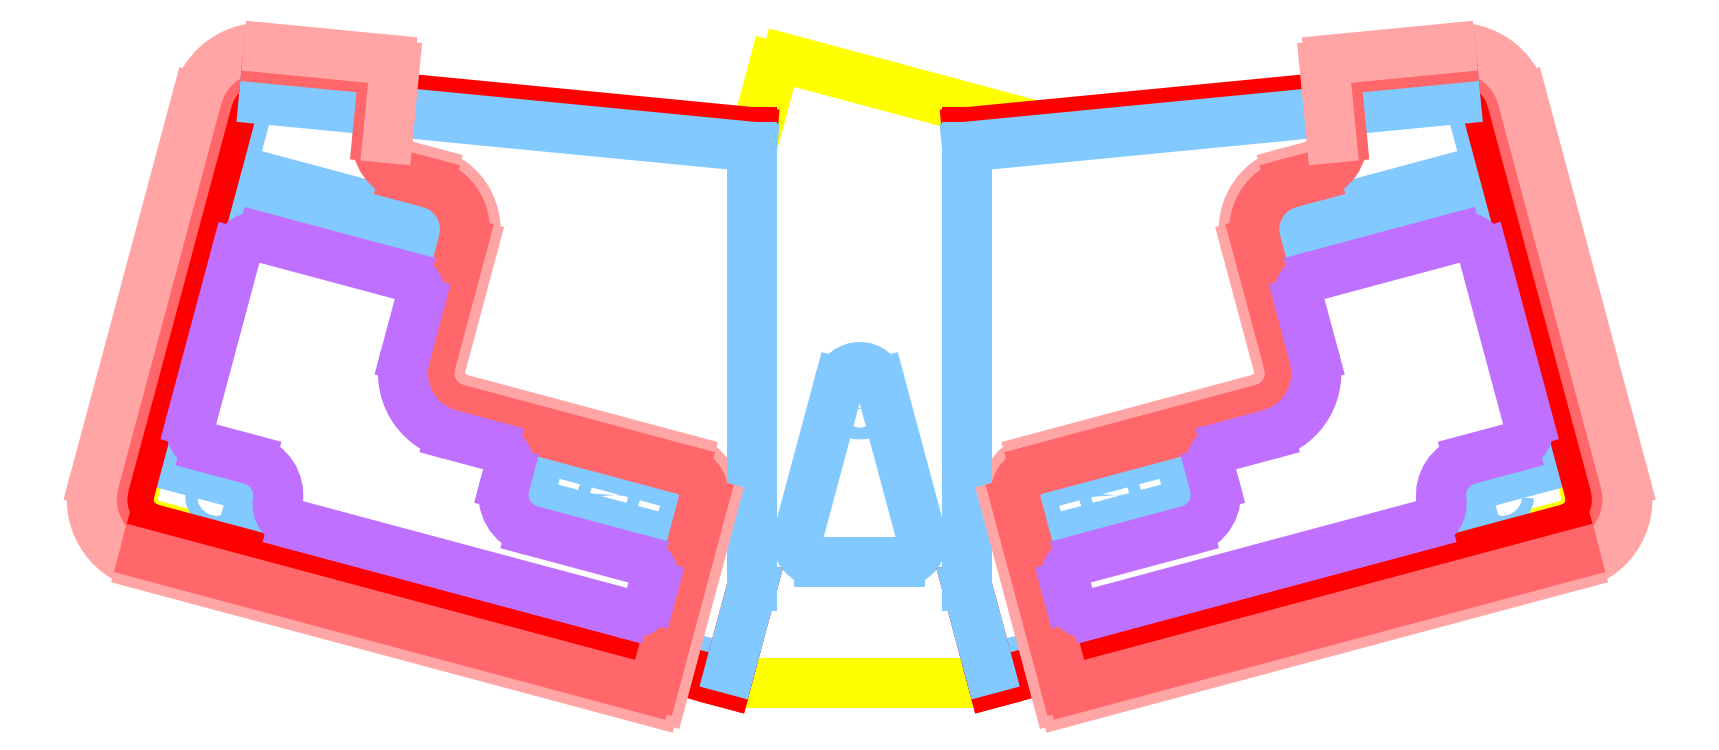
<metadata>
{"format":"dxf","ext":"dxf","renderer":"ezdxf+matplotlib","layout":"modelspace","background":"white","min_lineweight":24,"dpi":150}
</metadata>
<code>
0
SECTION
2
ENTITIES
0
ARC
8
noname
10
-113
20
55.51
40
5
50
84.46
51
165
0
ARC
8
noname
10
113
20
55.51
40
5
50
15
51
95.54
0
LINE
8
noname
10
38.81
20
53.34
11
112.5
21
60.49
0
ARC
8
noname
10
36.88
20
73.25
40
20
50
255
51
275.5
0
LINE
8
noname
10
-13.8
20
66.12
11
31.71
21
53.93
0
ARC
8
noname
10
-14.32
20
64.19
40
2
50
75
51
165
0
ARC
8
noname
10
19.84
20
-31.84
40
20
50
270
51
285
0
LINE
8
noname
10
-19.84
20
-51.84
11
19.84
21
-51.84
0
ARC
8
noname
10
-19.84
20
-31.84
40
20
50
255
51
270
0
LINE
8
noname
10
-117.8
20
56.8
11
-137.3
21
-15.89
0
LINE
8
noname
10
-133.8
20
-22.02
11
-25.02
21
-51.16
0
ARC
8
noname
10
-132.5
20
-17.19
40
5
50
165
51
255
0
LINE
8
noname
10
133.8
20
-22.02
11
25.02
21
-51.16
0
LINE
8
noname
10
117.8
20
56.8
11
137.3
21
-15.89
0
ARC
8
noname
10
132.5
20
-17.19
40
5
50
285
51
15
0
LINE
8
noname
10
-24
20
51.9
11
-112.5
21
60.49
0
LINE
8
noname
10
-18.69
20
55.59
11
-16.25
21
64.71
0
ARC
8
noname
10
-23.52
20
56.88
40
5
50
264.5
51
345
0
CIRCLE
8
noname3
10
121.7
20
-16.67
40
1.1
0
CIRCLE
8
noname3
10
47.4
20
-16.37
40
1.1
0
CIRCLE
8
noname3
10
98.1
20
36.66
40
1.1
0
CIRCLE
8
noname3
10
0
20
0
40
1.1
0
ARC
8
noname3
10
113
20
55.51
40
3
50
15
51
95.54
0
LINE
8
noname3
10
115.1
20
-24.95
11
24.5
21
-49.23
0
ARC
8
noname3
10
114.6
20
-23.02
40
2
50
285
51
15
0
ARC
8
noname3
10
58.67
20
-9.948
40
2
50
15
51
105
0
LINE
8
noname3
10
62.31
20
-15.78
11
60.6
21
-9.43
0
ARC
8
noname3
10
60.37
20
-16.3
40
2
50
285
51
15
0
LINE
8
noname3
10
60.89
20
-18.23
11
36.65
21
-24.73
0
ARC
8
noname3
10
36.13
20
-22.8
40
2
50
195
51
285
0
LINE
8
noname3
10
32.49
20
-16.96
11
34.2
21
-23.31
0
LINE
8
noname3
10
58.15
20
-8.016
11
33.91
21
-14.51
0
ARC
8
noname3
10
34.43
20
-16.44
40
2
50
105
51
195
0
ARC
8
noname3
10
83.78
20
33.88
40
2
50
105
51
195
0
LINE
8
noname3
10
82.38
20
31.38
11
81.85
21
33.36
0
ARC
8
noname3
10
84.31
20
31.9
40
2
50
195
51
285
0
ARC
8
noname3
10
131.2
20
-8.44
40
2
50
285
51
15
0
LINE
8
noname3
10
116.5
20
-22.5
11
115
21
-16.91
0
LINE
8
noname3
10
116.5
20
-14.46
11
131.7
21
-10.37
0
ARC
8
noname3
10
117
20
-16.39
40
2
50
105
51
195
0
ARC
8
noname3
10
8.988e-15
20
3.855
40
4
50
15
51
165
0
LINE
8
noname3
10
3.864
20
4.89
11
11.6
21
-23.96
0
ARC
8
noname3
10
7.732
20
-25
40
4
50
270
51
15
0
LINE
8
noname3
10
-7.732
20
-29
11
7.732
21
-29
0
LINE
8
noname3
10
-3.864
20
4.89
11
-11.6
21
-23.96
0
ARC
8
noname3
10
-7.732
20
-25
40
4
50
165
51
270
0
LINE
8
noname3
10
83.27
20
35.81
11
116.9
21
44.83
0
LINE
8
noname3
10
115.9
20
56.29
11
118.3
21
47.28
0
ARC
8
noname3
10
116.4
20
46.76
40
2
50
285
51
15
0
LINE
8
noname3
10
118.5
20
38.99
11
84.83
21
29.97
0
LINE
8
noname3
10
120.9
20
37.57
11
133.1
21
-7.922
0
ARC
8
noname3
10
119
20
37.05
40
2
50
15
51
105
0
ARC
8
ext1
10
113
20
55.51
40
5.75
50
15
51
95.54
0
LINE
8
ext1
10
118.6
20
57
11
138.1
21
-15.7
0
ARC
8
ext1
10
132.5
20
-17.19
40
5.75
50
285
51
15
0
ARC
8
ext2
10
113
20
55.51
40
10.75
50
15
51
95.54
0
LINE
8
ext2
10
123.4
20
58.29
11
142.9
21
-14.4
0
ARC
8
ext2
10
132.5
20
-17.19
40
10.75
50
285
51
15
0
ARC
8
ext3
10
113
20
55.51
40
12.75
50
15
51
95.54
0
LINE
8
ext3
10
125.3
20
58.81
11
144.8
21
-13.89
0
ARC
8
ext3
10
132.5
20
-17.19
40
12.75
50
285
51
15
0
ARC
8
ext3
10
83.78
20
33.88
40
11.12
50
105
51
195
0
LINE
8
ext3
10
80.91
20
44.62
11
85.57
21
45.87
0
ARC
8
ext3
10
84.28
20
50.7
40
5
50
285
51
5.538
0
ARC
8
ext3
10
34.43
20
-16.44
40
7
50
105
51
195
0
LINE
8
ext3
10
75.68
20
1.856
11
32.62
21
-9.683
0
LINE
8
ext3
10
79.21
20
7.98
11
73.04
21
31
0
ARC
8
ext3
10
74.38
20
6.686
40
5
50
285
51
15
0
ARC
8
ext2
10
34.43
20
-16.44
40
5
50
105
51
195
0
LINE
8
ext2
10
76.2
20
-0.07586
11
33.13
21
-11.61
0
ARC
8
ext2
10
74.38
20
6.686
40
7
50
285
51
15
0
LINE
8
ext2
10
81.15
20
8.497
11
74.98
21
31.52
0
ARC
8
ext2
10
83.78
20
33.88
40
9.117
50
105
51
195
0
LINE
8
ext2
10
81.42
20
42.69
11
86.09
21
43.94
0
ARC
8
ext2
10
84.28
20
50.7
40
7
50
285
51
5.538
0
LINE
8
ext1
10
20.3
20
-33.53
11
25.21
21
-51.89
0
LINE
8
ext1
10
134
20
-22.74
11
25.21
21
-51.89
0
LINE
8
ext1
10
20.3
20
-33.53
11
20.3
21
52.3
0
LINE
8
ext1
10
20.3
20
52.3
11
112.5
21
61.23
0
LINE
8
noname3
10
24.5
20
-49.23
11
20.3
21
-33.53
0
LINE
8
noname3
10
20.3
20
-33.53
11
20.3
21
49.54
0
LINE
8
noname3
10
20.3
20
49.54
11
112.7
21
58.5
0
LINE
8
ext2
10
91.01
20
64.18
11
112
21
66.21
0
LINE
8
ext2
10
91.25
20
51.38
11
90.11
21
63.09
0
ARC
8
ext2
10
91.11
20
63.18
40
1
50
95.54
51
185.5
0
LINE
8
ext3
10
88.83
20
65.98
11
111.8
21
68.2
0
LINE
8
ext3
10
89.26
20
51.18
11
87.93
21
64.88
0
ARC
8
ext3
10
88.92
20
64.98
40
1
50
95.54
51
185.5
0
LINE
8
ext3
10
135.8
20
-29.5
11
38.69
21
-55.52
0
LINE
8
ext3
10
27.67
20
-18.26
11
37.46
21
-54.82
0
ARC
8
ext3
10
38.43
20
-54.56
40
1
50
195
51
285
0
LINE
8
ext2
10
135.3
20
-27.57
11
40.1
21
-53.07
0
LINE
8
ext2
10
29.6
20
-17.74
11
38.88
21
-52.37
0
ARC
8
ext2
10
39.84
20
-52.11
40
1
50
195
51
285
0
ARC
8
ajour
10
60.37
20
-16.3
40
7
50
285
51
15
0
ARC
8
ajour
10
74.38
20
6.686
40
12
50
285
51
15
0
ARC
8
ajour
10
117
20
-16.39
40
7
50
105
51
188.7
0
ARC
8
ajour
10
106.1
20
-18.05
40
4
50
285
51
8.672
0
LINE
8
ajour
10
115.2
20
-9.628
11
123.7
21
-7.354
0
ARC
8
ajour
10
122.6
20
-3.49
40
4
50
285
51
15
0
LINE
8
ajour
10
117.9
20
29.52
11
126.5
21
-2.455
0
ARC
8
ajour
10
114
20
28.48
40
4
50
15
51
105
0
LINE
8
ajour
10
113
20
32.35
11
86.01
21
25.11
0
LINE
8
ajour
10
85.98
20
9.791
11
83.18
21
20.21
0
ARC
8
ajour
10
87.05
20
21.25
40
4
50
105
51
195
0
LINE
8
ajour
10
67.13
20
-14.49
11
66.47
21
-12
0
LINE
8
ajour
10
77.49
20
-4.905
11
69.3
21
-7.101
0
ARC
8
ajour
10
70.33
20
-10.96
40
4
50
105
51
195
0
LINE
8
ajour
10
62.19
20
-23.06
11
41.8
21
-28.52
0
ARC
8
ajour
10
42.84
20
-32.39
40
4
50
105
51
195
0
LINE
8
ajour
10
107.1
20
-21.91
11
44.53
21
-38.69
0
LINE
8
ajour
10
38.98
20
-33.42
11
39.63
21
-35.86
0
ARC
8
ajour
10
43.49
20
-34.82
40
4
50
195
51
285
0
CIRCLE
8
noname3
10
-121.7
20
-16.67
40
1.1
0
CIRCLE
8
noname3
10
-47.4
20
-16.37
40
1.1
0
CIRCLE
8
noname3
10
-98.1
20
36.66
40
1.1
0
ARC
8
noname3
10
-113
20
55.51
40
3
50
84.46
51
165
0
LINE
8
noname3
10
-115.1
20
-24.95
11
-24.5
21
-49.23
0
ARC
8
noname3
10
-114.6
20
-23.02
40
2
50
165
51
255
0
ARC
8
noname3
10
-58.67
20
-9.948
40
2
50
75
51
165
0
LINE
8
noname3
10
-62.31
20
-15.78
11
-60.6
21
-9.43
0
ARC
8
noname3
10
-60.37
20
-16.3
40
2
50
165
51
255
0
LINE
8
noname3
10
-60.89
20
-18.23
11
-36.65
21
-24.73
0
ARC
8
noname3
10
-36.13
20
-22.8
40
2
50
255
51
345
0
LINE
8
noname3
10
-32.49
20
-16.96
11
-34.2
21
-23.31
0
LINE
8
noname3
10
-58.15
20
-8.016
11
-33.91
21
-14.51
0
ARC
8
noname3
10
-34.43
20
-16.44
40
2
50
345
51
75
0
ARC
8
noname3
10
-83.78
20
33.88
40
2
50
345
51
75
0
LINE
8
noname3
10
-82.38
20
31.38
11
-81.85
21
33.36
0
ARC
8
noname3
10
-84.31
20
31.9
40
2
50
255
51
345
0
ARC
8
noname3
10
-131.2
20
-8.44
40
2
50
165
51
255
0
LINE
8
noname3
10
-116.5
20
-22.5
11
-115
21
-16.91
0
LINE
8
noname3
10
-116.5
20
-14.46
11
-131.7
21
-10.37
0
ARC
8
noname3
10
-117
20
-16.39
40
2
50
345
51
75
0
LINE
8
noname3
10
-83.27
20
35.81
11
-116.9
21
44.83
0
LINE
8
noname3
10
-115.9
20
56.29
11
-118.3
21
47.28
0
ARC
8
noname3
10
-116.4
20
46.76
40
2
50
165
51
255
0
LINE
8
noname3
10
-118.5
20
38.99
11
-84.83
21
29.97
0
LINE
8
noname3
10
-120.9
20
37.57
11
-133.1
21
-7.922
0
ARC
8
noname3
10
-119
20
37.05
40
2
50
75
51
165
0
ARC
8
ext1
10
-113
20
55.51
40
5.75
50
84.46
51
165
0
LINE
8
ext1
10
-118.6
20
57
11
-138.1
21
-15.7
0
ARC
8
ext1
10
-132.5
20
-17.19
40
5.75
50
165
51
255
0
ARC
8
ext2
10
-113
20
55.51
40
10.75
50
84.46
51
165
0
LINE
8
ext2
10
-123.4
20
58.29
11
-142.9
21
-14.4
0
ARC
8
ext2
10
-132.5
20
-17.19
40
10.75
50
165
51
255
0
ARC
8
ext3
10
-113
20
55.51
40
12.75
50
84.46
51
165
0
LINE
8
ext3
10
-125.3
20
58.81
11
-144.8
21
-13.89
0
ARC
8
ext3
10
-132.5
20
-17.19
40
12.75
50
165
51
255
0
ARC
8
ext3
10
-83.78
20
33.88
40
11.12
50
345
51
75
0
LINE
8
ext3
10
-80.91
20
44.62
11
-85.57
21
45.87
0
ARC
8
ext3
10
-84.28
20
50.7
40
5
50
174.5
51
255
0
ARC
8
ext3
10
-34.43
20
-16.44
40
7
50
345
51
75
0
LINE
8
ext3
10
-75.68
20
1.856
11
-32.62
21
-9.683
0
LINE
8
ext3
10
-79.21
20
7.98
11
-73.04
21
31
0
ARC
8
ext3
10
-74.38
20
6.686
40
5
50
165
51
255
0
ARC
8
ext2
10
-34.43
20
-16.44
40
5
50
345
51
75
0
LINE
8
ext2
10
-76.2
20
-0.07586
11
-33.13
21
-11.61
0
ARC
8
ext2
10
-74.38
20
6.686
40
7
50
165
51
255
0
LINE
8
ext2
10
-81.15
20
8.497
11
-74.98
21
31.52
0
ARC
8
ext2
10
-83.78
20
33.88
40
9.117
50
345
51
75
0
LINE
8
ext2
10
-81.42
20
42.69
11
-86.09
21
43.94
0
ARC
8
ext2
10
-84.28
20
50.7
40
7
50
174.5
51
255
0
LINE
8
ext1
10
-20.3
20
-33.53
11
-25.21
21
-51.89
0
LINE
8
ext1
10
-134
20
-22.74
11
-25.21
21
-51.89
0
LINE
8
ext1
10
-20.3
20
-33.53
11
-20.3
21
52.3
0
LINE
8
ext1
10
-20.3
20
52.3
11
-112.5
21
61.23
0
LINE
8
noname3
10
-24.5
20
-49.23
11
-20.3
21
-33.53
0
LINE
8
noname3
10
-20.3
20
-33.53
11
-20.3
21
49.54
0
LINE
8
noname3
10
-20.3
20
49.54
11
-112.7
21
58.5
0
LINE
8
ext2
10
-91.01
20
64.18
11
-112
21
66.21
0
LINE
8
ext2
10
-91.25
20
51.38
11
-90.11
21
63.09
0
ARC
8
ext2
10
-91.11
20
63.18
40
1
50
354.5
51
84.46
0
LINE
8
ext3
10
-88.83
20
65.98
11
-111.8
21
68.2
0
LINE
8
ext3
10
-89.26
20
51.18
11
-87.93
21
64.88
0
ARC
8
ext3
10
-88.92
20
64.98
40
1
50
354.5
51
84.46
0
LINE
8
ext3
10
-135.8
20
-29.5
11
-38.69
21
-55.52
0
LINE
8
ext3
10
-27.67
20
-18.26
11
-37.46
21
-54.82
0
ARC
8
ext3
10
-38.43
20
-54.56
40
1
50
255
51
345
0
LINE
8
ext2
10
-135.3
20
-27.57
11
-40.1
21
-53.07
0
LINE
8
ext2
10
-29.6
20
-17.74
11
-38.88
21
-52.37
0
ARC
8
ext2
10
-39.84
20
-52.11
40
1
50
255
51
345
0
ARC
8
ajour
10
-60.37
20
-16.3
40
7
50
165
51
255
0
ARC
8
ajour
10
-74.38
20
6.686
40
12
50
165
51
255
0
ARC
8
ajour
10
-117
20
-16.39
40
7
50
351.3
51
75
0
ARC
8
ajour
10
-106.1
20
-18.05
40
4
50
171.3
51
255
0
LINE
8
ajour
10
-115.2
20
-9.628
11
-123.7
21
-7.354
0
ARC
8
ajour
10
-122.6
20
-3.49
40
4
50
165
51
255
0
LINE
8
ajour
10
-117.9
20
29.52
11
-126.5
21
-2.455
0
ARC
8
ajour
10
-114
20
28.48
40
4
50
75
51
165
0
LINE
8
ajour
10
-113
20
32.35
11
-86.01
21
25.11
0
LINE
8
ajour
10
-85.98
20
9.791
11
-83.18
21
20.21
0
ARC
8
ajour
10
-87.05
20
21.25
40
4
50
345
51
75
0
LINE
8
ajour
10
-67.13
20
-14.49
11
-66.47
21
-12
0
LINE
8
ajour
10
-77.49
20
-4.905
11
-69.3
21
-7.101
0
ARC
8
ajour
10
-70.33
20
-10.96
40
4
50
345
51
75
0
LINE
8
ajour
10
-62.19
20
-23.06
11
-41.8
21
-28.52
0
ARC
8
ajour
10
-42.84
20
-32.39
40
4
50
345
51
75
0
LINE
8
ajour
10
-107.1
20
-21.91
11
-44.53
21
-38.69
0
LINE
8
ajour
10
-38.98
20
-33.42
11
-39.63
21
-35.86
0
ARC
8
ajour
10
-43.49
20
-34.82
40
4
50
255
51
345
0
ENDSEC
0
EOF

</code>
